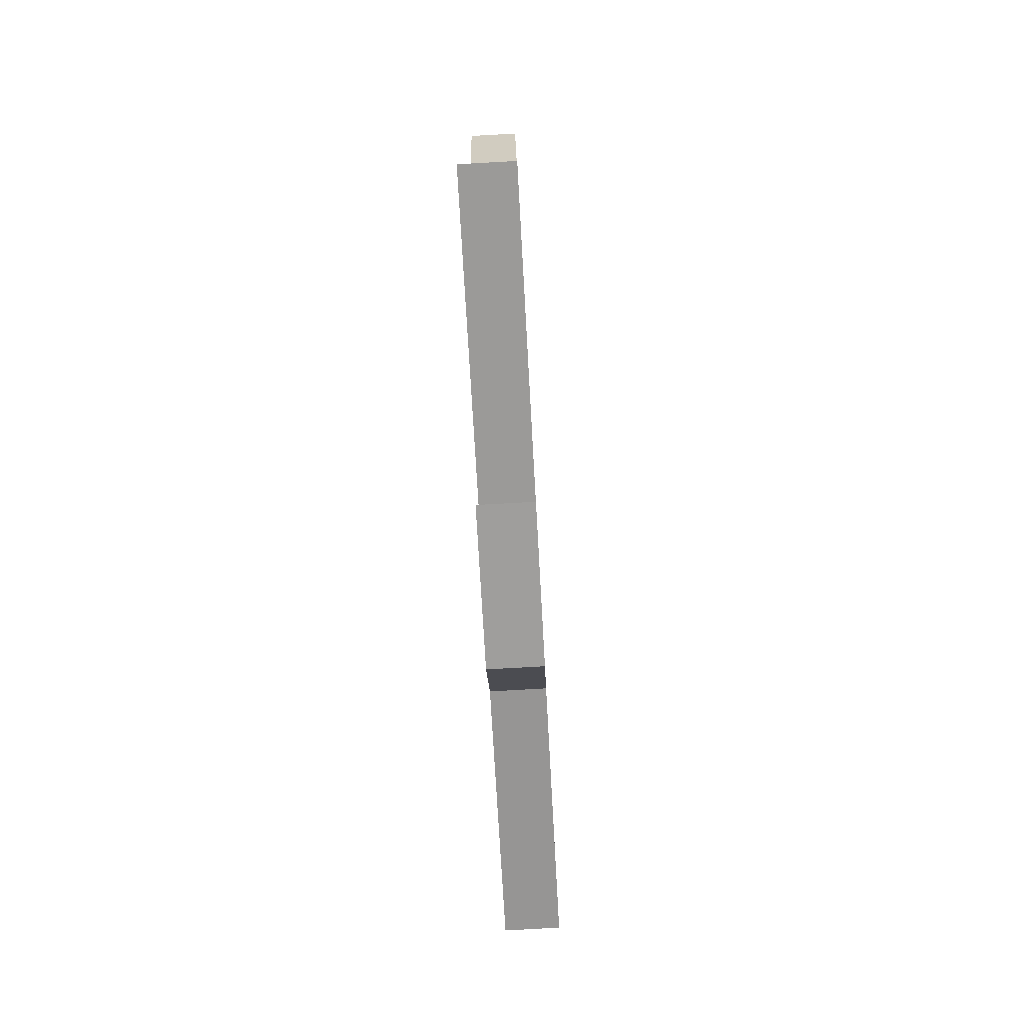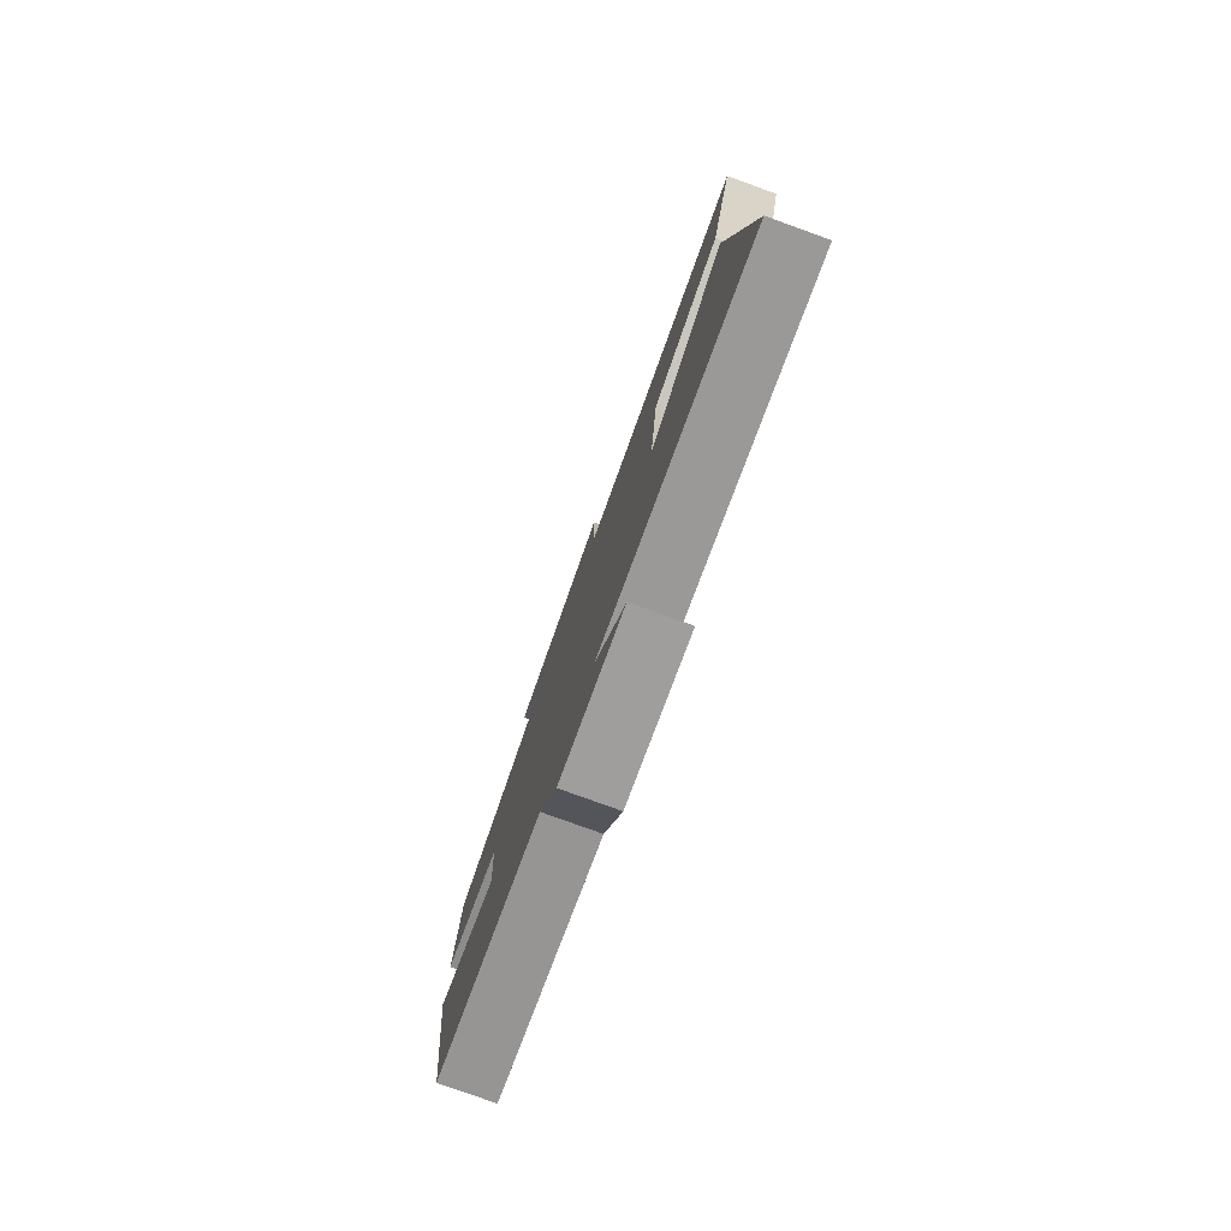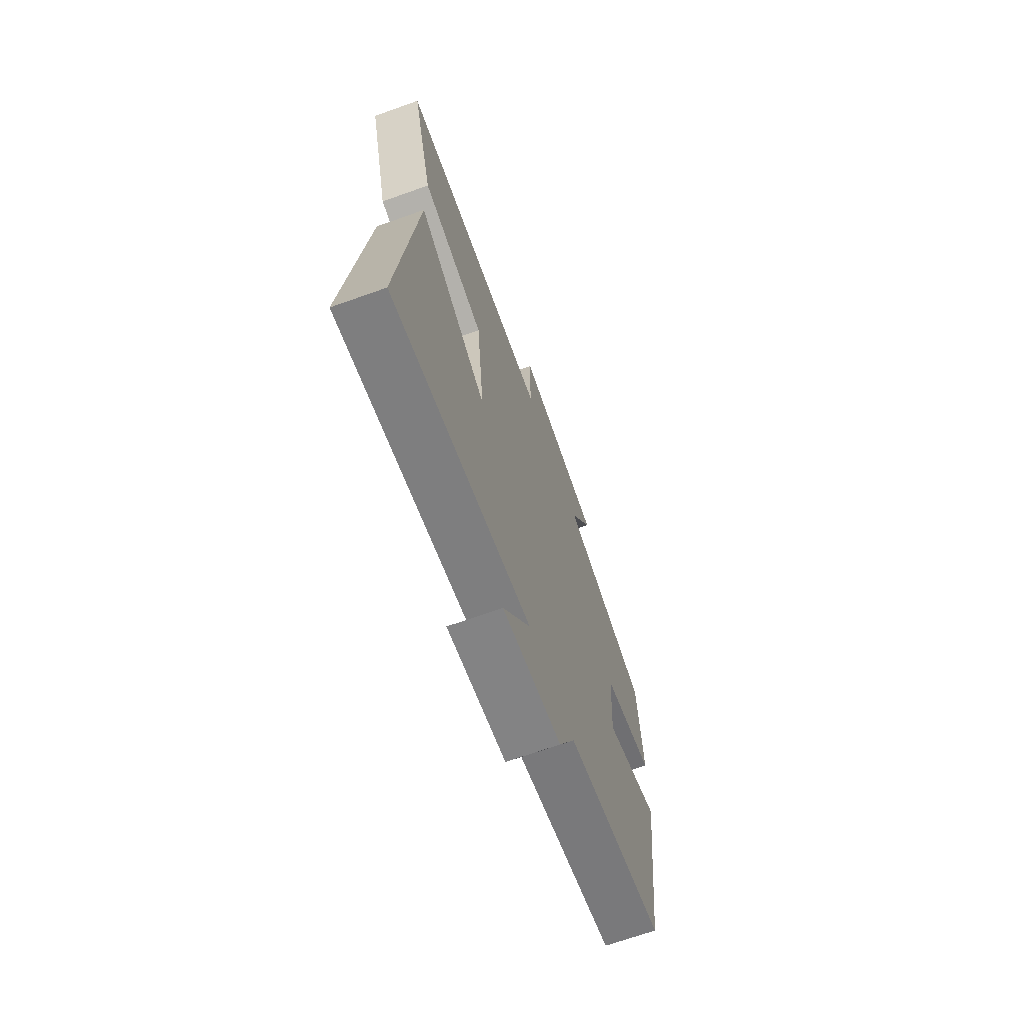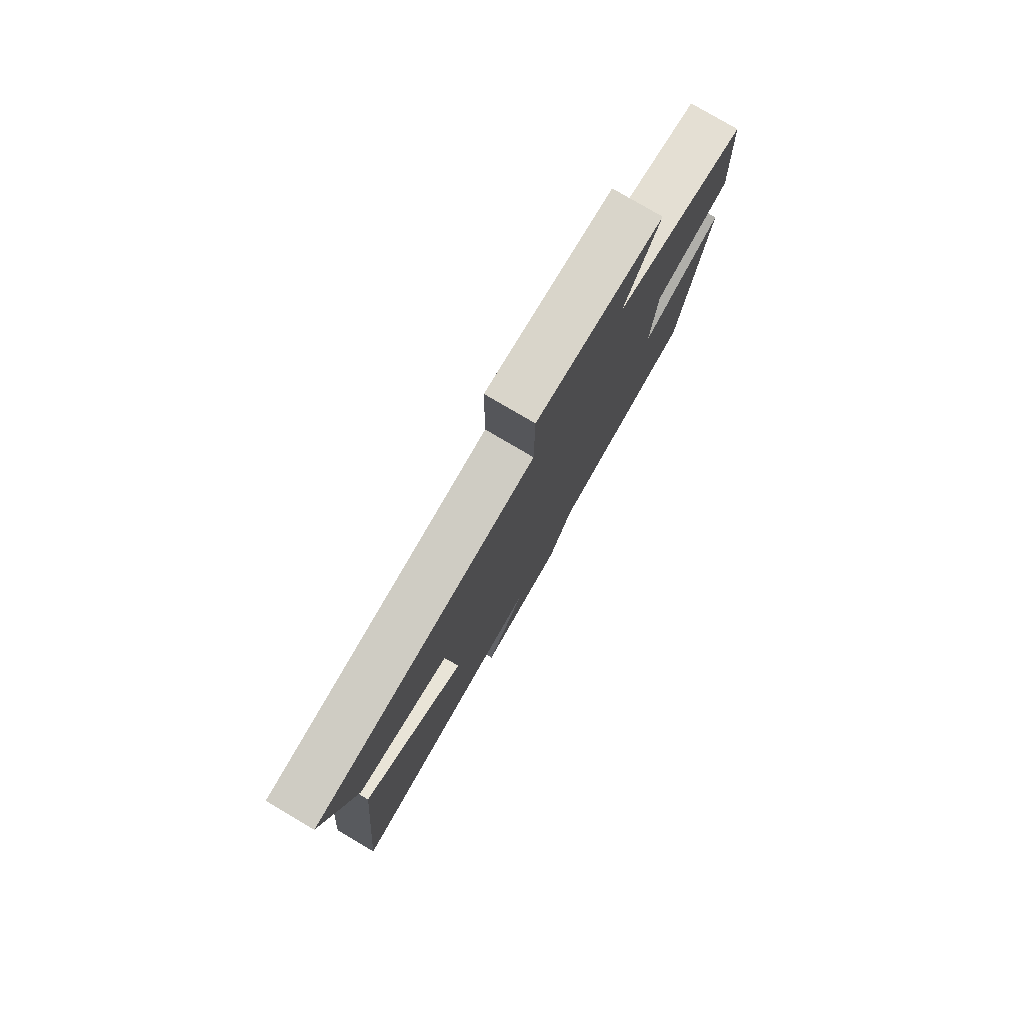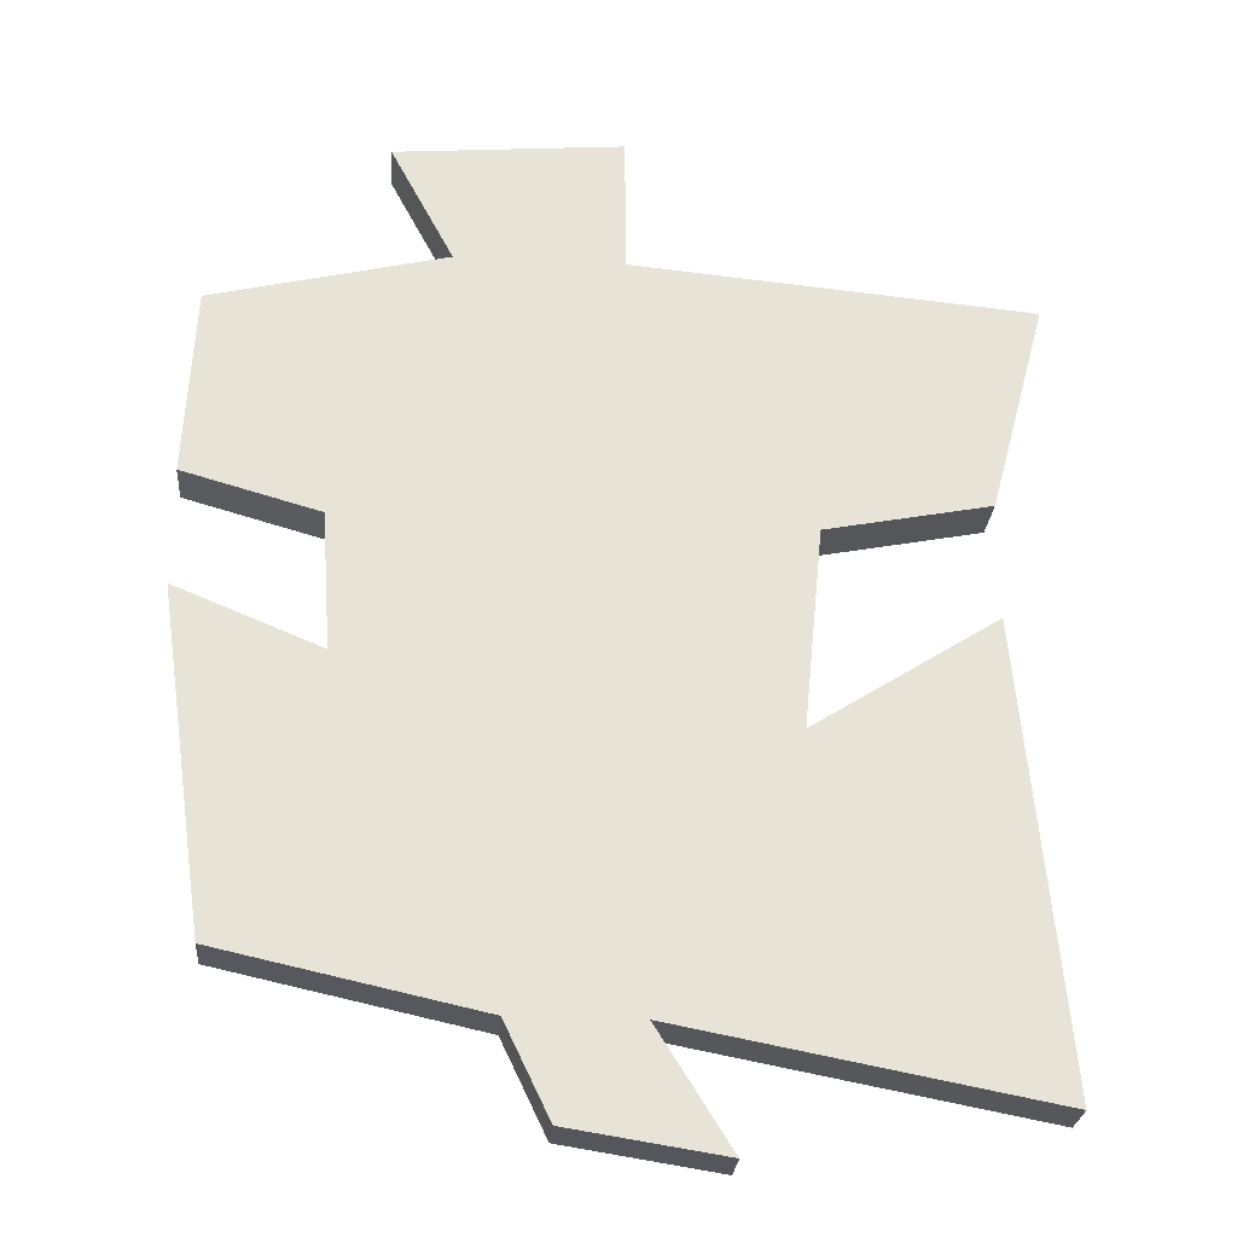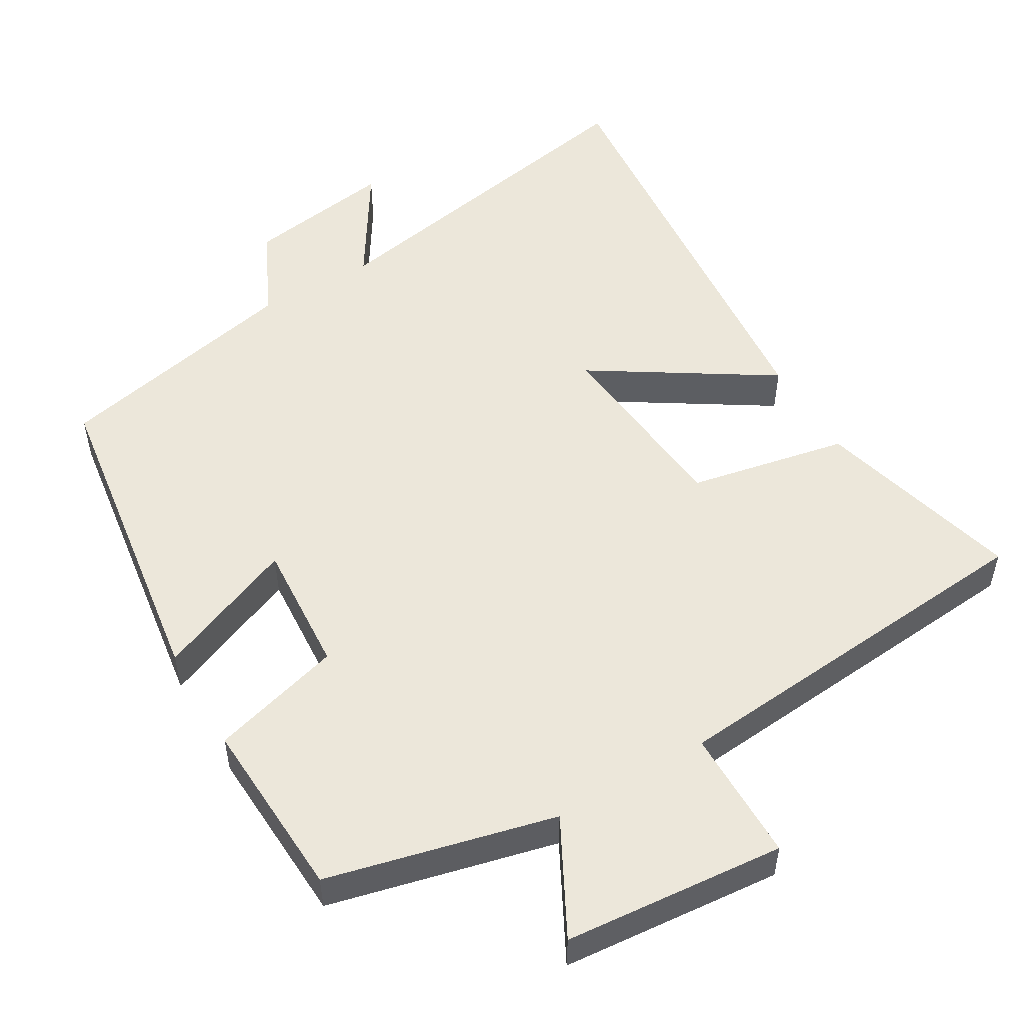
<metadata>
{"format":"obj","ext":"obj","renderer":"f3d","projection":"perspective","resolution":1024,"background":"white","views":[{"elev":-79.9,"azim":93.2,"up":"+Z"},{"elev":-79.8,"azim":70.2,"up":"+Z"},{"elev":-69.3,"azim":109.6,"up":"+Z"},{"elev":79.2,"azim":120.5,"up":"+Z"},{"elev":-26.4,"azim":-4.6,"up":"+Z"},{"elev":52.1,"azim":-30.4,"up":"+Y"}]}
</metadata>
<code>
v -0.487 0.07 0.425
v -0.176 0.07 0.5
v -0.259 0.07 0.657
v 0.043 0.07 0.683
v 0.044 0.07 0.5
v 0.575 0.07 0.453
v 0.5 0.07 0.17
v 0.282 0.07 0.127
v 0.256 0.07 -0.139
v 0.5 0.07 0.016
v 0.556 0.07 -0.592
v 0.07 0.07 -0.5
v 0.167 0.07 -0.655
v -0.037 0.07 -0.623
v -0.096 0.07 -0.5
v -0.437 0.07 -0.425
v -0.5 0.07 0.022
v -0.308 0.07 -0.057
v -0.32 0.07 0.125
v -0.5 0.07 0.176
v -0.487 0 0.425
v -0.176 0 0.5
v -0.259 0 0.657
v 0.043 0 0.683
v 0.044 0 0.5
v 0.575 0 0.453
v 0.5 0 0.17
v 0.282 0 0.127
v 0.256 0 -0.139
v 0.5 0 0.016
v 0.556 0 -0.592
v 0.07 0 -0.5
v 0.167 0 -0.655
v -0.037 0 -0.623
v -0.096 0 -0.5
v -0.437 0 -0.425
v -0.5 0 0.022
v -0.308 0 -0.057
v -0.32 0 0.125
v -0.5 0 0.176
f 19 20 1 2
f 18 19 2
f 15 16 17 18
f 14 15 18
f 13 14 18
f 12 13 18
f 12 18 2
f 9 10 11 12
f 8 9 12 2
f 7 8 2
f 6 7 2
f 5 6 2
f 2 3 4 5
f 22 21 40 39
f 22 39 38
f 38 37 36 35
f 38 35 34
f 38 34 33
f 38 33 32
f 22 38 32
f 32 31 30 29
f 22 32 29 28
f 22 28 27
f 22 27 26
f 22 26 25
f 25 24 23 22
f 1 21 22 2
f 2 22 23 3
f 3 23 24 4
f 4 24 25 5
f 5 25 26 6
f 6 26 27 7
f 7 27 28 8
f 8 28 29 9
f 9 29 30 10
f 10 30 31 11
f 11 31 32 12
f 12 32 33 13
f 13 33 34 14
f 14 34 35 15
f 15 35 36 16
f 16 36 37 17
f 17 37 38 18
f 18 38 39 19
f 19 39 40 20
f 20 40 21 1

</code>
